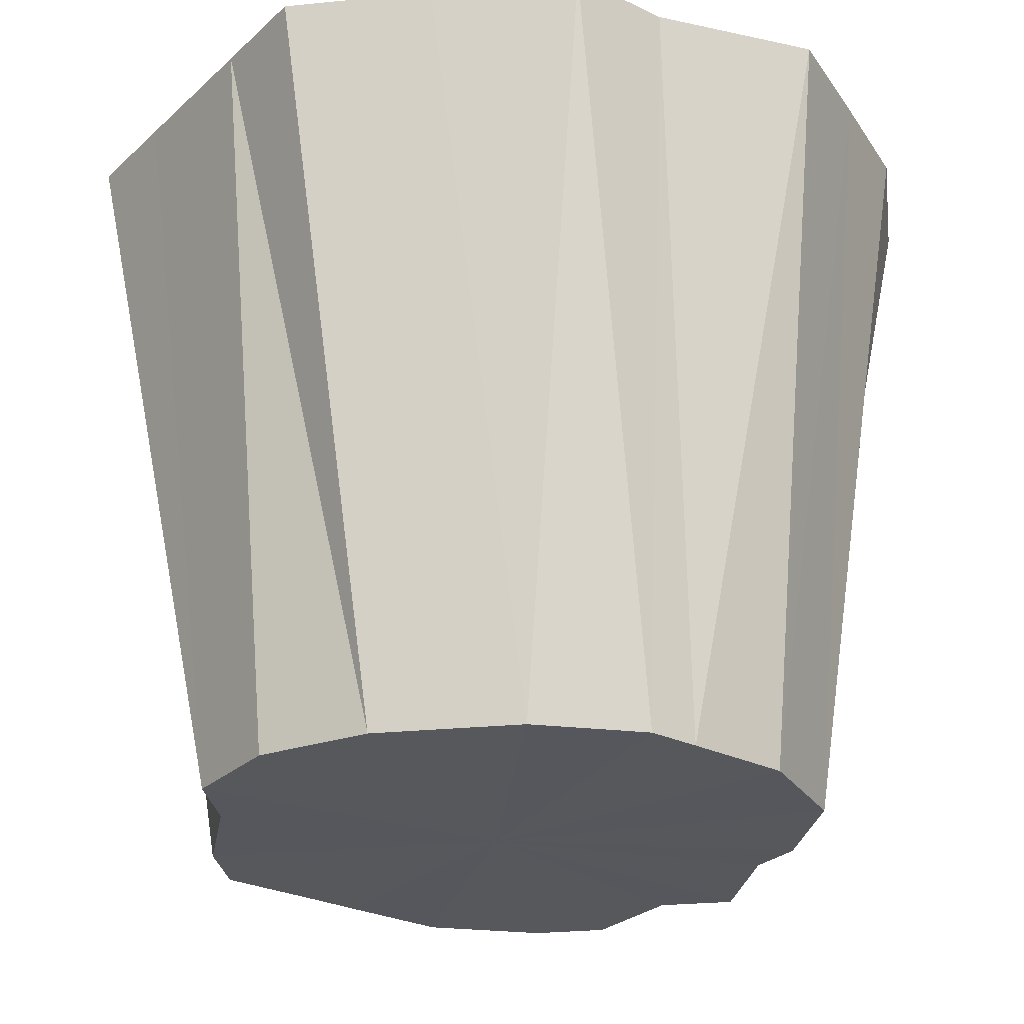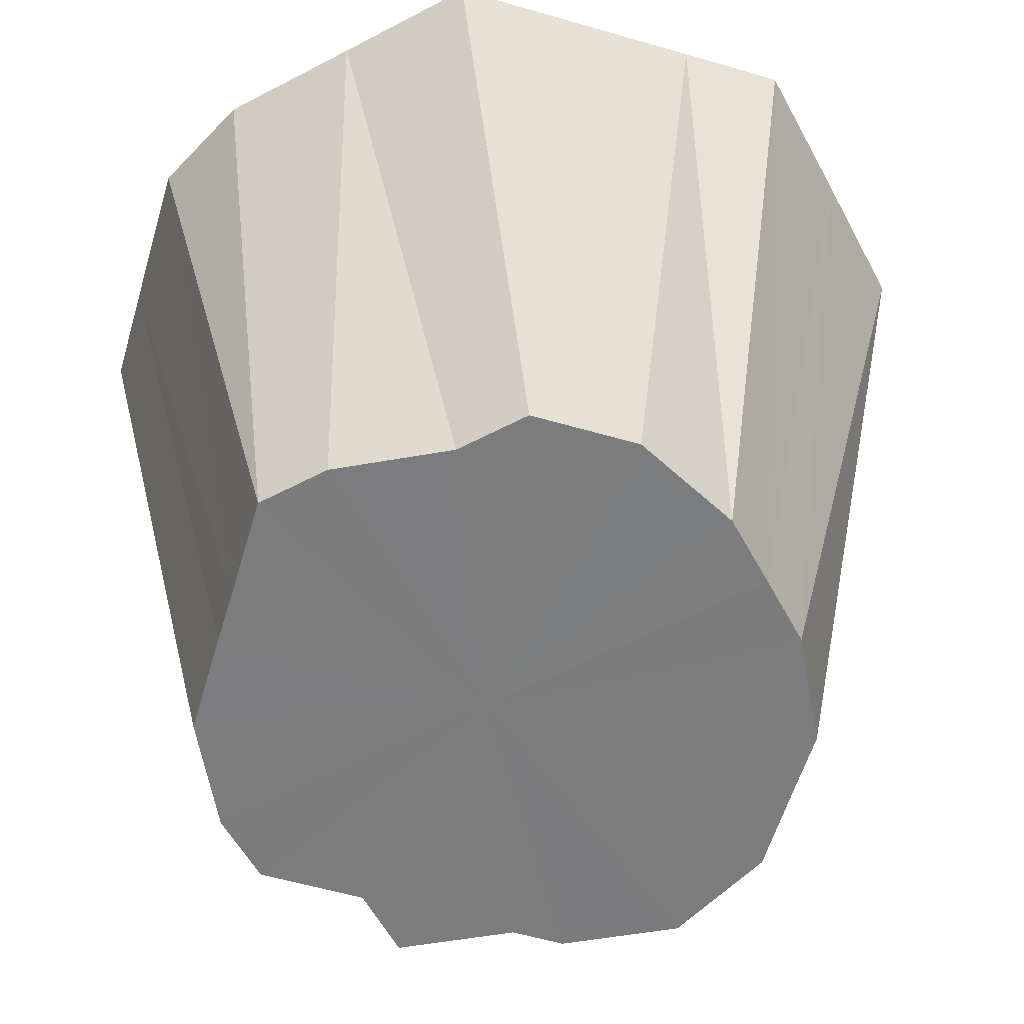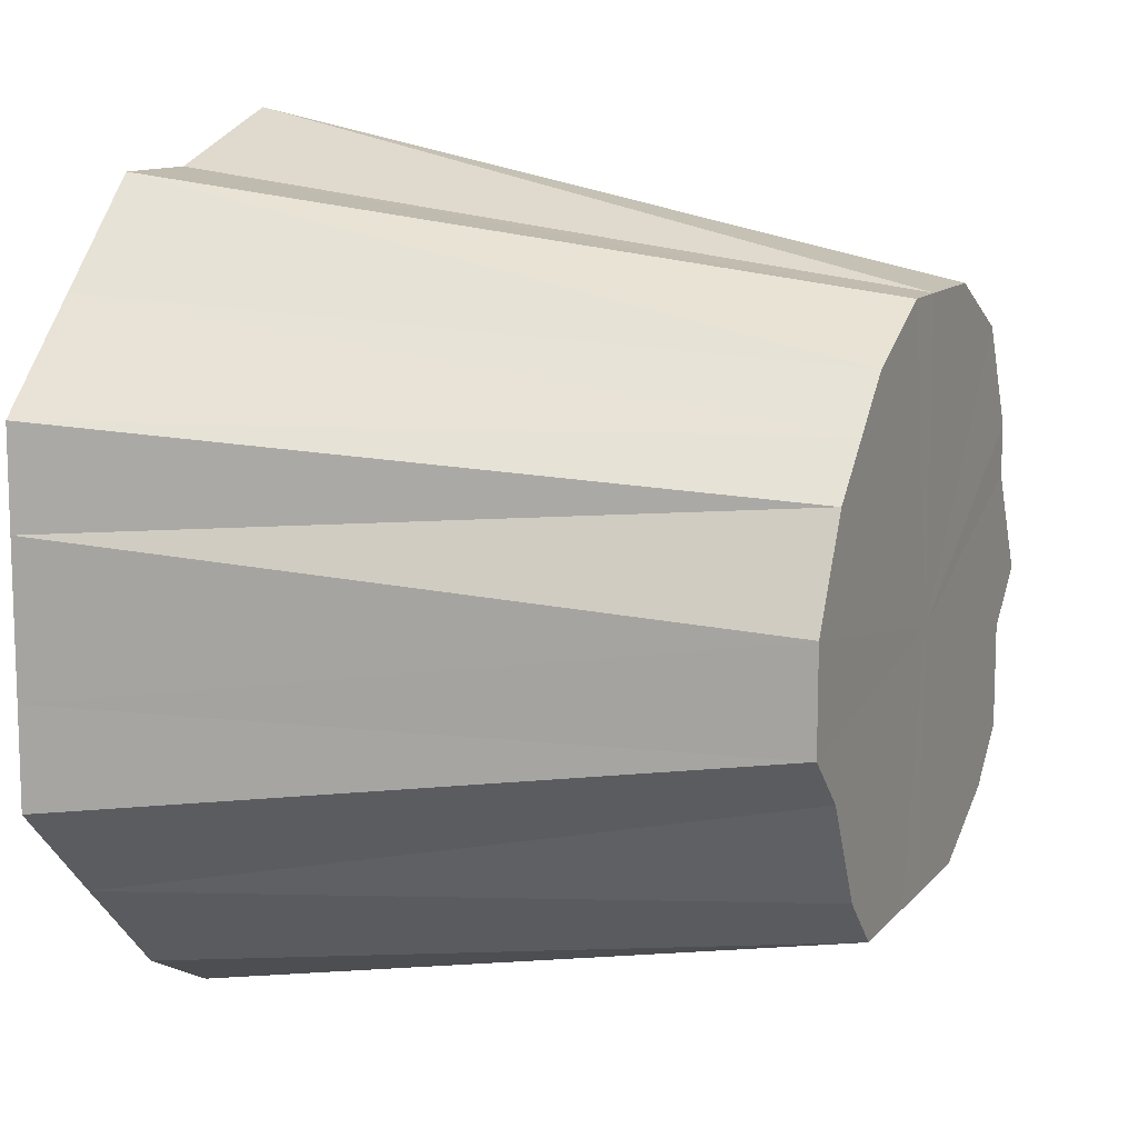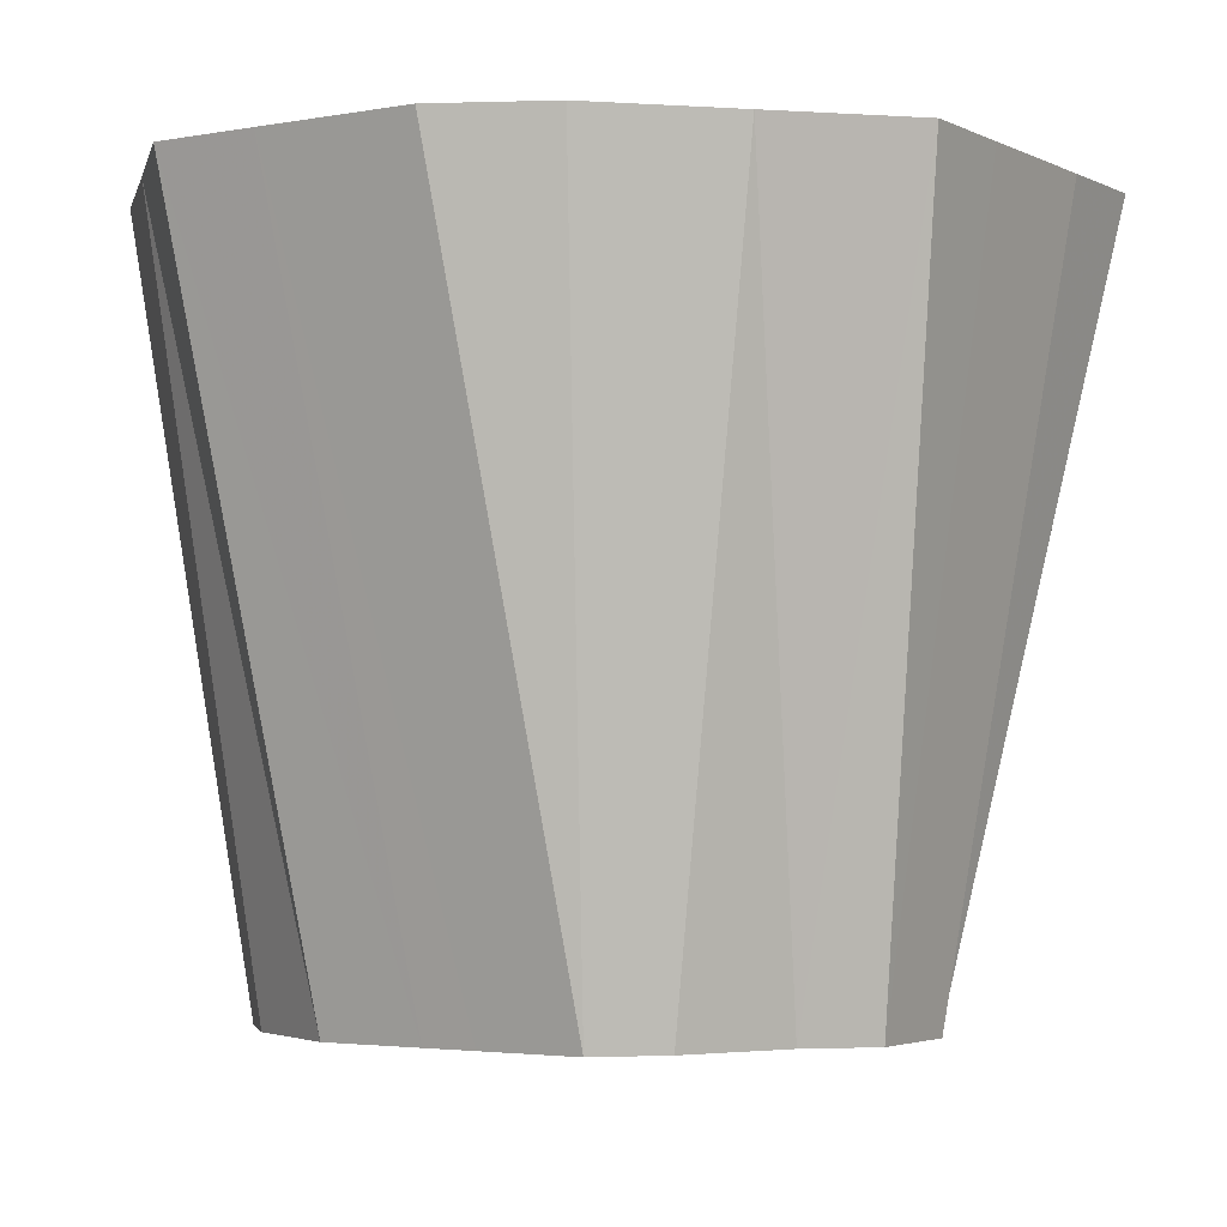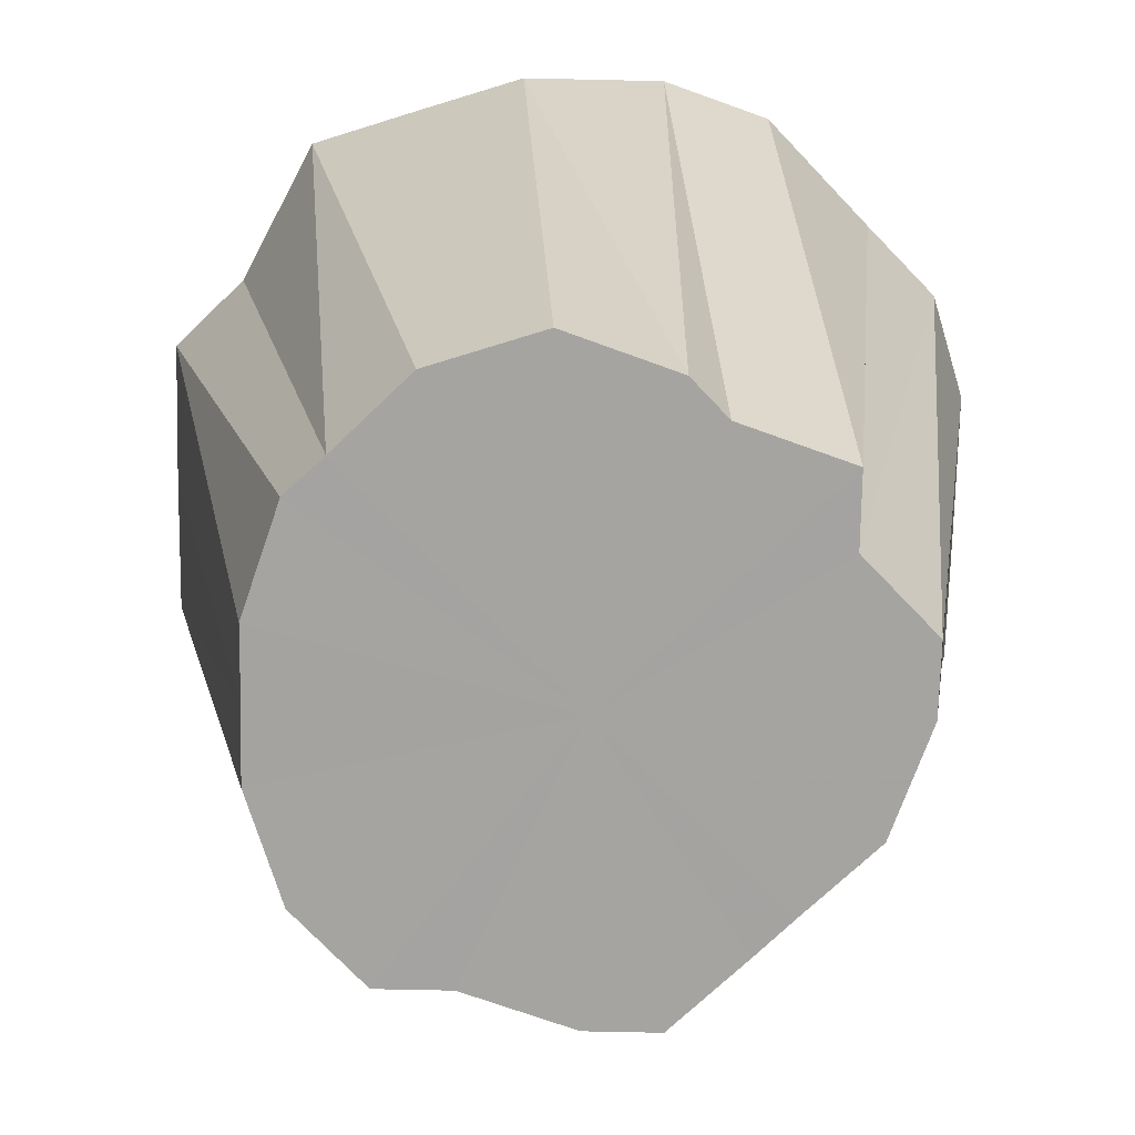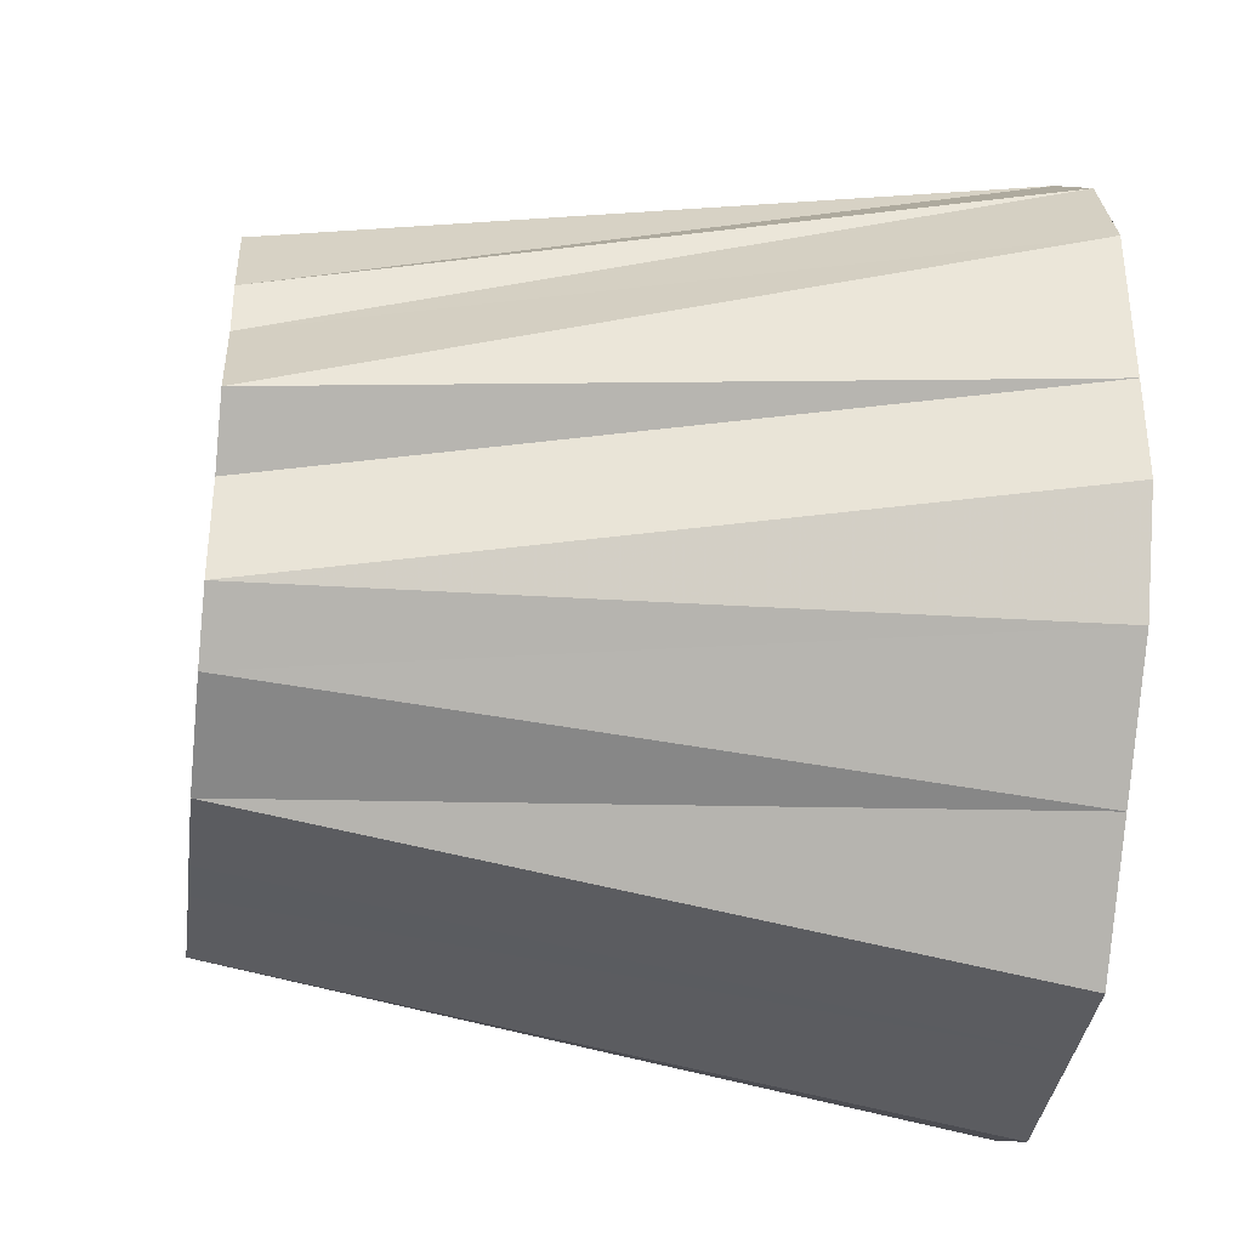
<metadata>
{"format":"obj","ext":"obj","renderer":"f3d","projection":"perspective","resolution":1024,"background":"white","views":[{"elev":-27.7,"azim":143.5,"up":"+Z"},{"elev":-58.8,"azim":73.4,"up":"+Z"},{"elev":11.4,"azim":113.7,"up":"+Y"},{"elev":-3.1,"azim":32.6,"up":"+Z"},{"elev":-73.2,"azim":-136.3,"up":"+Z"},{"elev":-36.2,"azim":-97.4,"up":"+Y"}]}
</metadata>
<code>
o 22182
v 2244 1879 9.292
v 2244 1879 9.292
v 2244 1879 9.152
v 2244 1879 9.292
v 2244 1879 9.152
v 2244 1879 9.292
v 2244 1879 9.152
v 2244 1879 9.292
v 2244 1879 9.152
v 2244 1879 9.292
v 2244 1879 9.152
v 2244 1879 9.292
v 2244 1879 9.152
v 2244 1879 9.292
v 2244 1879 9.152
v 2244 1879 9.292
v 2244 1879 9.292
v 2244 1879 9.152
v 2244 1879 9.152
v 2244 1879 9.152
v 2244 1879 9.152
v 2244 1879 9.152
v 2244 1879 9.292
v 2244 1879 9.152
v 2244 1879 9.292
v 2244 1879 9.292
v 2244 1879 9.152
v 2244 1879 9.292
v 2244 1879 9.292
v 2244 1879 9.152
v 2244 1879 9.292
v 2244 1879 9.292
v 2244 1879 9.152
v 2244 1879 9.292
v 2244 1879 9.152
v 2244 1879 9.292
v 2244 1879 9.152
v 2244 1879 9.292
v 2244 1879 9.292
v 2244 1879 9.152
v 2244 1879 9.292
v 2244 1879 9.152
v 2244 1879 9.152
v 2244 1879 9.152
v 2244 1879 9.152
v 2244 1879 9.292
v 2244 1879 9.152
v 2244 1879 9.292
v 2244 1879 9.292
v 2244 1879 9.152
v 2244 1879 9.292
v 2244 1879 9.292
v 2244 1879 9.152
v 2244 1879 9.292
v 2244 1879 9.292
v 2244 1879 9.152
v 2244 1879 9.292
v 2244 1879 9.152
v 2244 1879 9.152
v 2244 1879 9.292
v 2244 1879 9.152
v 2244 1879 9.152
v 2244 1879 9.152
v 2244 1879 9.152
v 2244 1879 9.152
v 2244 1879 9.152
v 2244 1879 9.152
v 2244 1879 9.152
v 2244 1879 9.152
v 2244 1879 9.152
v 2244 1879 9.292
v 2244 1879 9.152
v 2244 1879 9.152
v 2244 1879 9.292
v 2244 1879 9.152
v 2244 1879 9.292
v 2244 1879 9.152
v 2244 1879 9.292
v 2244 1879 9.152
v 2244 1879 9.152
v 2244 1879 9.292
v 2244 1879 9.152
v 2244 1879 9.152
v 2244 1879 9.292
v 2244 1879 9.152
v 2244 1879 9.292
v 2244 1879 9.152
v 2244 1879 9.152
v 2244 1879 9.292
v 2244 1879 9.152
v 2244 1879 9.292
v 2244 1879 9.152
v 2244 1879 9.152
v 2244 1879 9.292
v 2244 1879 9.152
v 2244 1879 9.292
v 2244 1879 9.152
v 2244 1879 9.152
v 2244 1879 9.292
v 2244 1879 9.292
v 2244 1879 9.292
v 2244 1879 9.292
v 2244 1879 9.292
v 2244 1879 9.292
v 2244 1879 9.292
v 2244 1879 9.292
v 2244 1879 9.292
v 2244 1879 9.292
v 2244 1879 9.292
v 2244 1879 9.292
v 2244 1879 9.292
v 2244 1879 9.292
v 2244 1879 9.292
v 2244 1879 9.292
v 2244 1879 9.292
v 2244 1879 9.292
v 2244 1879 9.292
v 2244 1879 9.292
v 2244 1879 9.292
v 2244 1879 9.292
f 1 2 3
f 2 4 5
f 6 5 3
f 3 5 7
f 4 8 9
f 8 10 11
f 10 12 13
f 12 14 15
f 16 15 13
f 13 15 7
f 14 17 18
f 19 20 7
f 21 22 7
f 23 24 18
f 18 24 7
f 17 25 24
f 25 26 27
f 28 27 24
f 24 27 7
f 29 30 27
f 27 30 7
f 26 31 30
f 31 32 33
f 32 34 35
f 34 36 37
f 38 37 35
f 35 37 7
f 36 39 40
f 39 41 42
f 43 44 7
f 45 43 7
f 46 47 42
f 42 47 7
f 41 48 47
f 48 49 50
f 51 50 47
f 47 50 7
f 52 53 50
f 50 53 7
f 49 54 53
f 54 55 56
f 55 57 58
f 57 1 59
f 60 59 58
f 58 59 7
f 61 62 7
f 62 63 7
f 64 65 7
f 66 64 7
f 67 68 7
f 69 67 7
f 70 69 7
f 71 72 73
f 74 75 72
f 76 77 75
f 78 79 80
f 81 82 83
f 84 85 82
f 86 87 88
f 89 90 87
f 91 92 93
f 94 95 92
f 96 97 98
f 99 100 101
f 101 100 102
f 103 100 99
f 102 100 104
f 105 100 103
f 104 100 106
f 107 100 105
f 106 100 108
f 109 100 107
f 108 100 110
f 111 100 109
f 110 100 112
f 113 100 111
f 112 100 114
f 115 100 113
f 116 100 115
f 114 100 117
f 118 100 116
f 117 100 119
f 120 100 118
f 119 100 120

</code>
